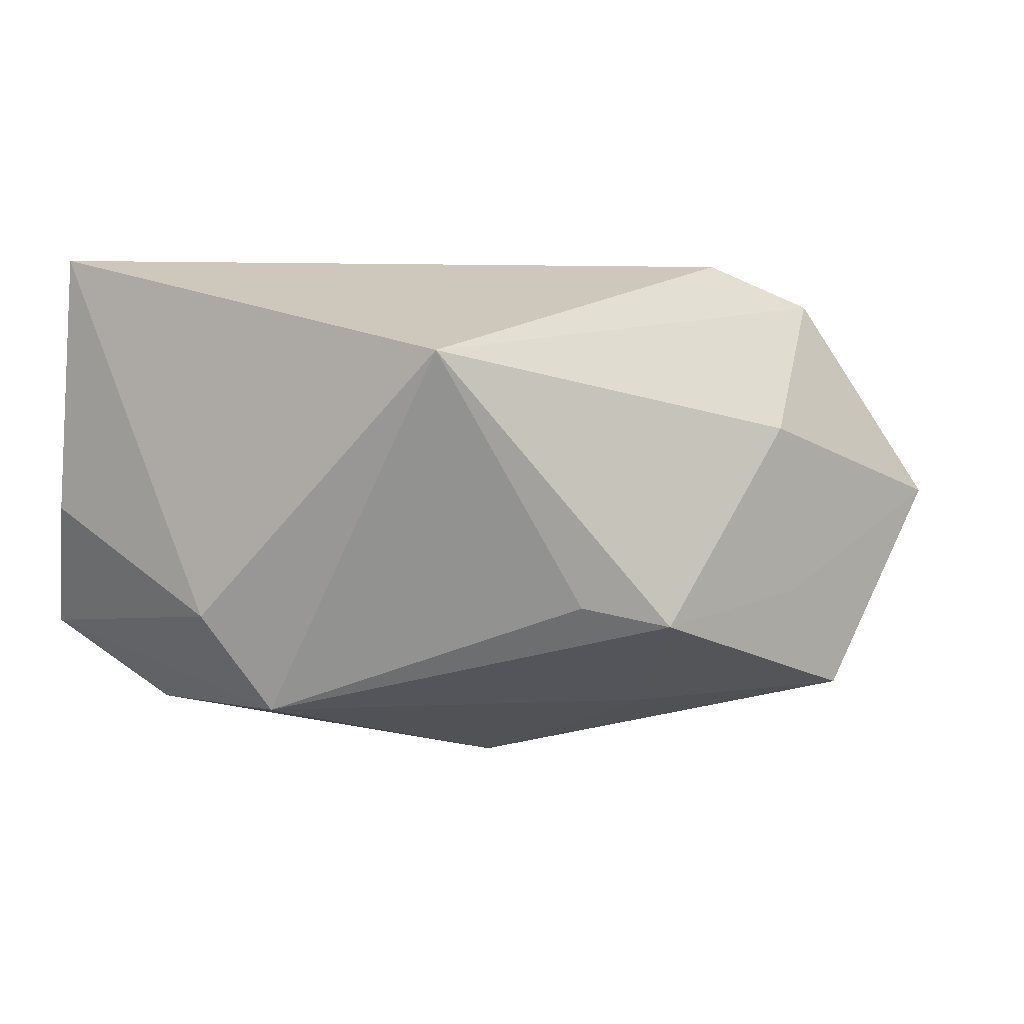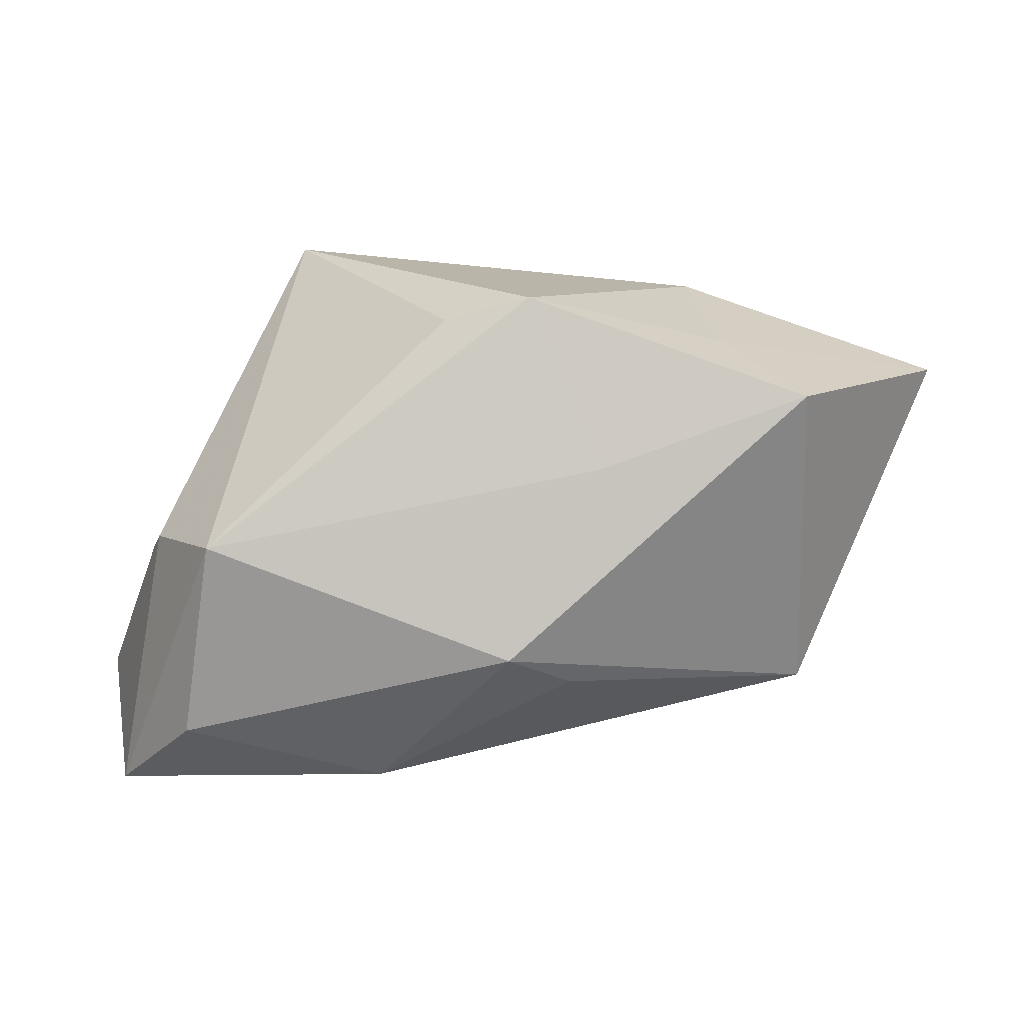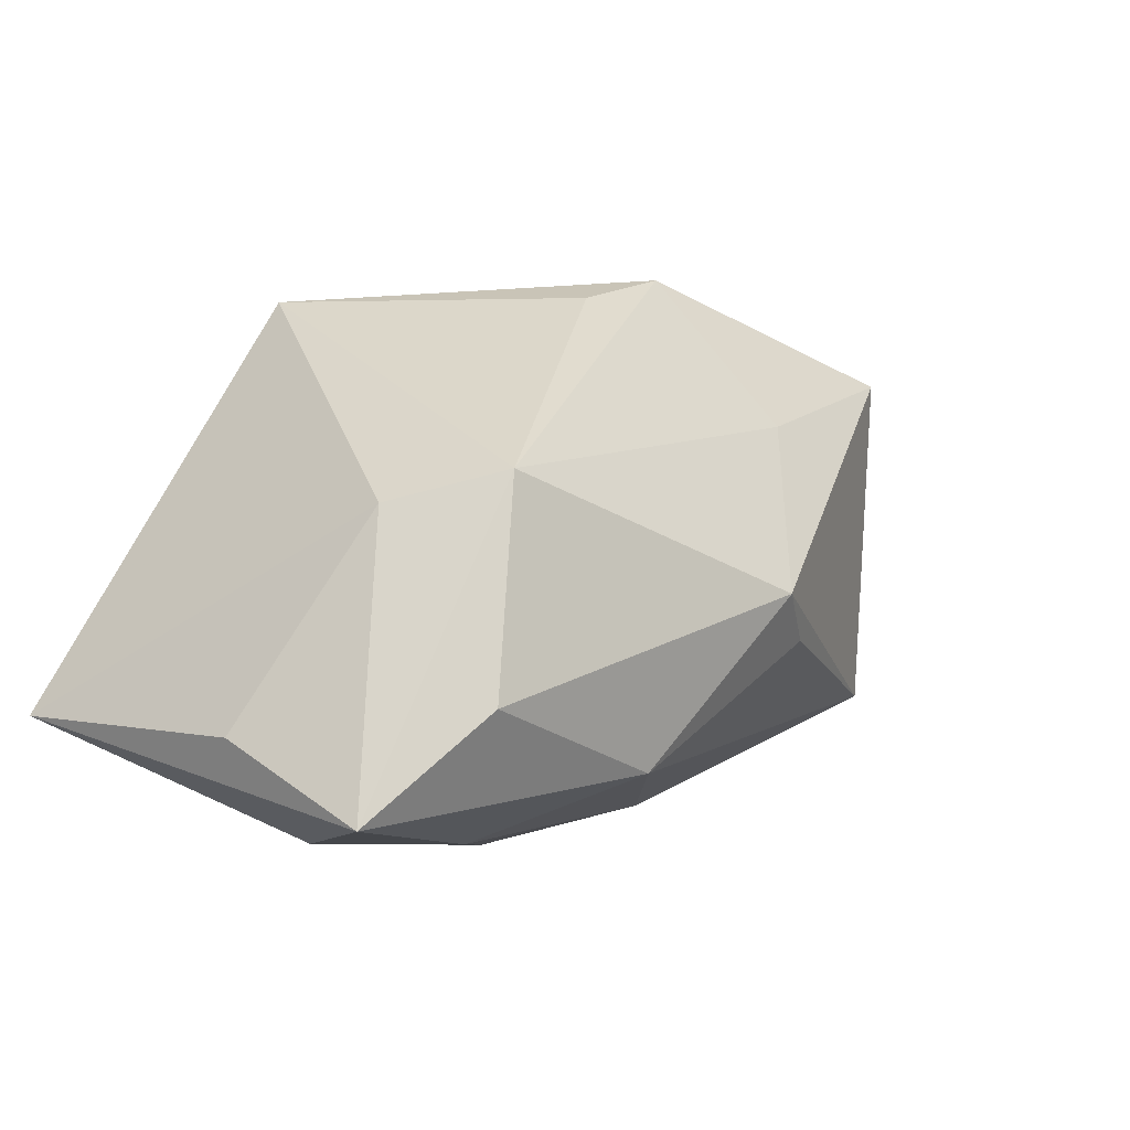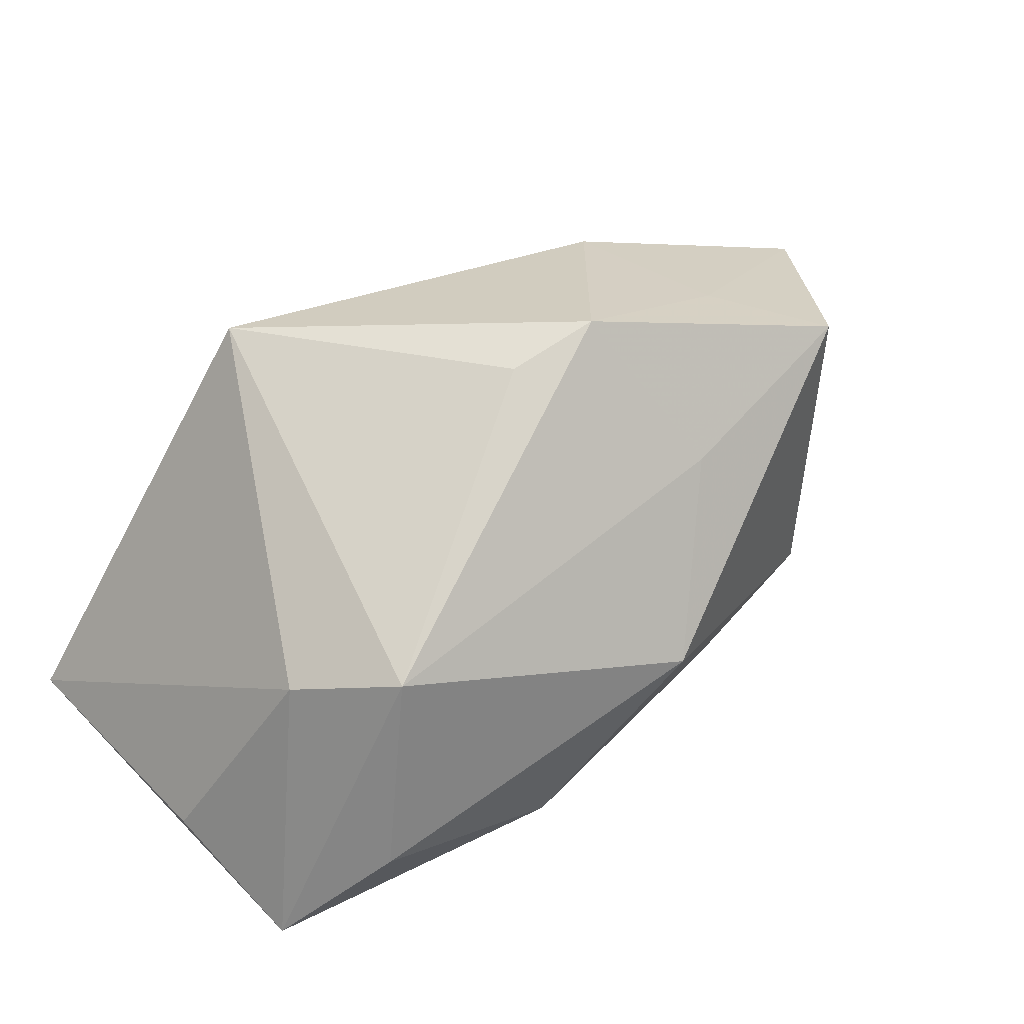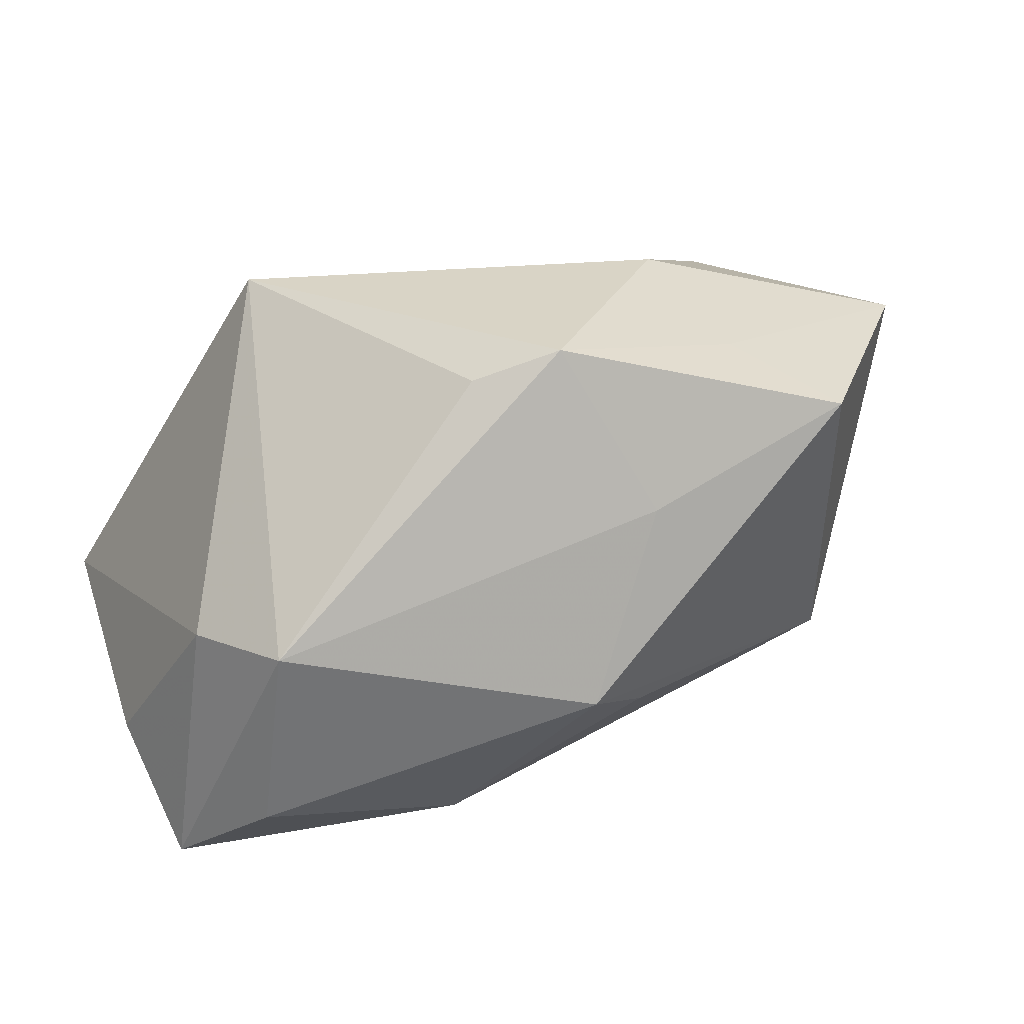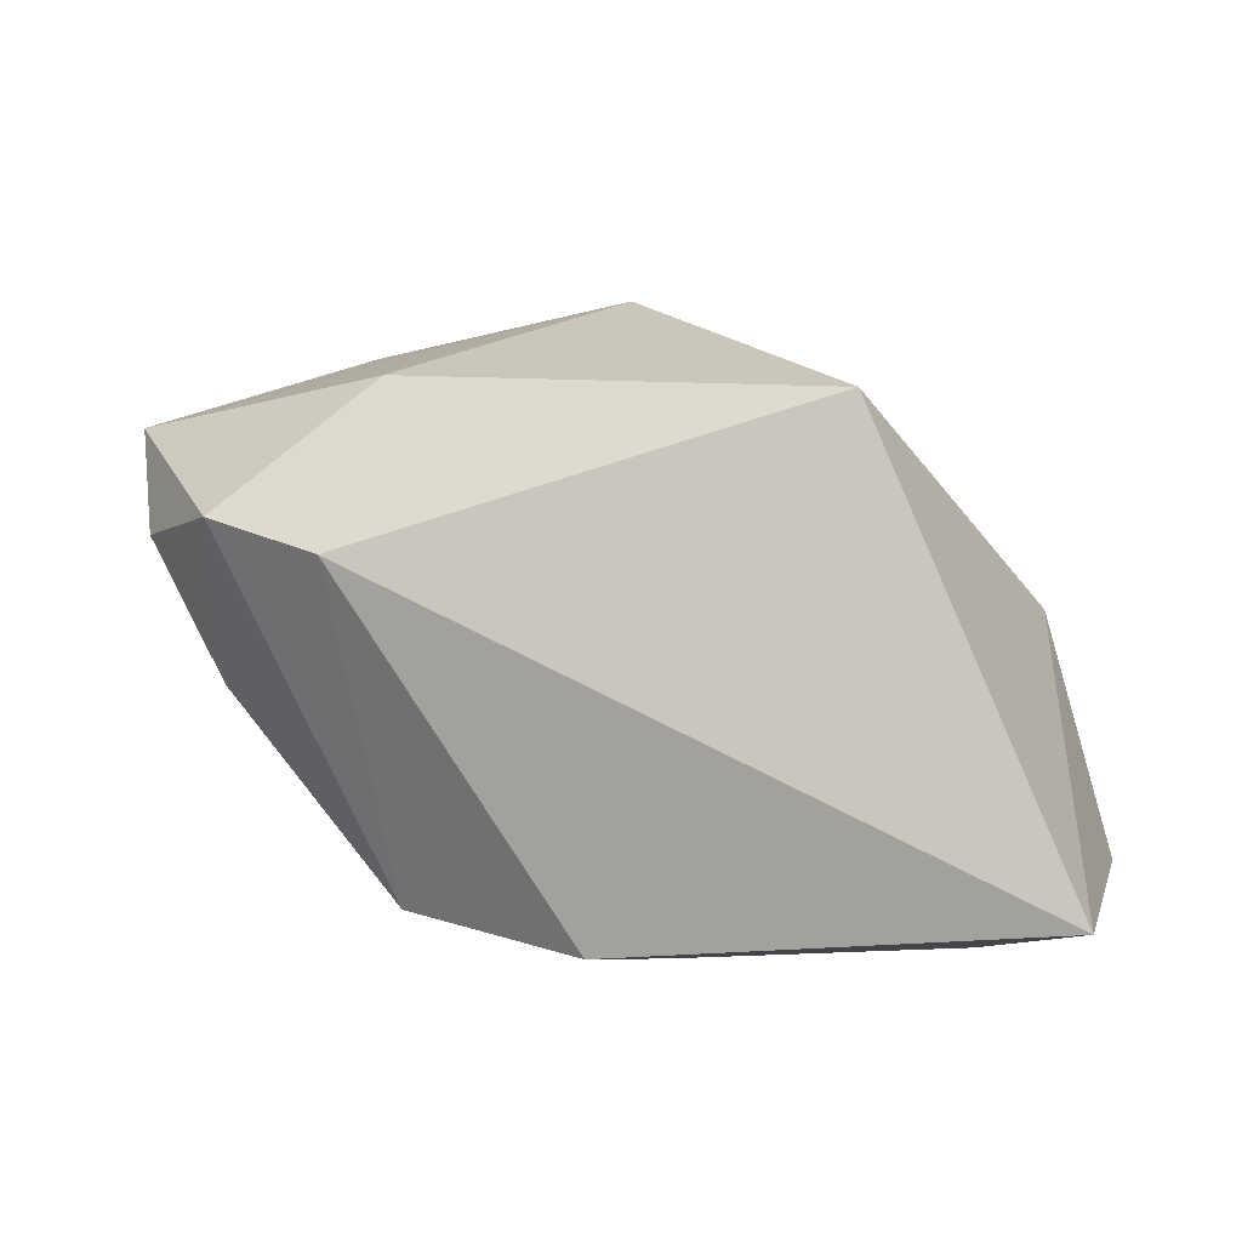
<metadata>
{"format":"obj","ext":"obj","renderer":"f3d","projection":"perspective","resolution":1024,"background":"white","views":[{"elev":3.0,"azim":148.5,"up":"+Z"},{"elev":-67.2,"azim":179.5,"up":"+Z"},{"elev":-7.1,"azim":128.4,"up":"+Y"},{"elev":34.5,"azim":138.4,"up":"+Y"},{"elev":38.6,"azim":160.8,"up":"+Y"},{"elev":14.2,"azim":13.5,"up":"+Y"}]}
</metadata>
<code>
v -0.01237 0.01529 -0.02337
v -0.05077 0.01878 -0.0002586
v -0.01885 -0.02124 0.01909
v -0.02342 0.01333 0.02602
v -0.03568 0.01514 0.02155
v 0.02927 0.005579 -0.02255
v -0.003338 -0.0237 -0.01159
v 0.03237 -0.01607 -0.02334
v -0.03389 0.02311 -0.02187
v -0.003053 -0.02604 0.001654
v 0.0412 -0.02665 -0.01508
v -0.009617 -0.007365 -0.0276
v 0.02068 -0.02767 -0.009479
v 0.004031 0.02767 -0.0111
v 0.03601 0.002611 -0.01241
v 0.03156 -0.02763 1.353e-05
v 0.005956 -0.02434 0.01743
v -0.003162 -0.003414 -0.03081
v 0.01099 -0.0211 -0.02377
v -0.03541 -0.01117 -0.01818
v -0.01455 -0.022 -0.005228
v 0.04361 -0.01537 0.02602
v -0.02343 0.02613 0.007453
v -0.03885 -0.003556 0.01045
v 0.005578 -0.02767 0.001366
v 0.02152 0.0279 0.01552
v 0.0001508 -0.02163 0.02602
v -0.04552 0.0108 0.01123
v -0.02562 0.02555 -0.01083
v 0.04394 -0.01834 -0.001539
v -0.004961 0.03093 -0.01326
f 26 22 15
f 11 22 16
f 27 22 4
f 4 3 27
f 5 3 4
f 26 5 4
f 4 22 26
f 20 3 24
f 24 3 5
f 21 3 20
f 10 3 21
f 20 7 21
f 21 7 10
f 30 22 11
f 11 15 30
f 30 15 22
f 6 15 11
f 26 15 6
f 6 14 26
f 9 18 20
f 27 3 17
f 17 22 27
f 17 16 22
f 11 16 13
f 11 13 19
f 19 13 7
f 19 7 20
f 8 6 11
f 18 6 8
f 11 19 8
f 8 19 18
f 20 24 2
f 2 9 20
f 1 6 18
f 18 9 1
f 25 13 16
f 16 17 25
f 10 7 25
f 7 13 25
f 25 3 10
f 25 17 3
f 20 18 12
f 12 19 20
f 18 19 12
f 28 24 5
f 5 2 28
f 28 2 24
f 26 14 31
f 14 6 31
f 31 1 9
f 6 1 31
f 26 31 23
f 23 5 26
f 23 2 5
f 9 2 29
f 29 31 9
f 2 23 29
f 29 23 31

</code>
